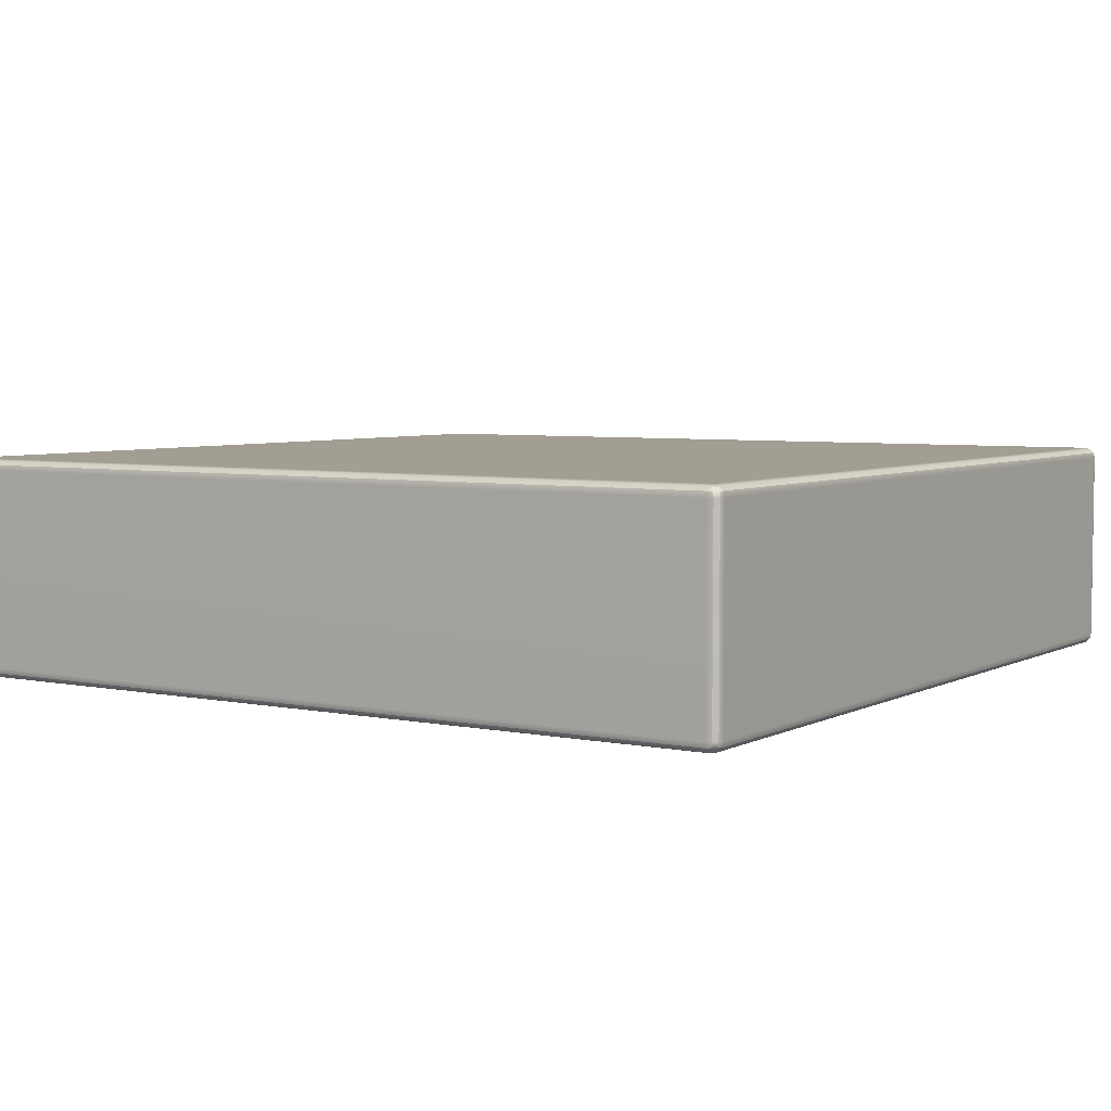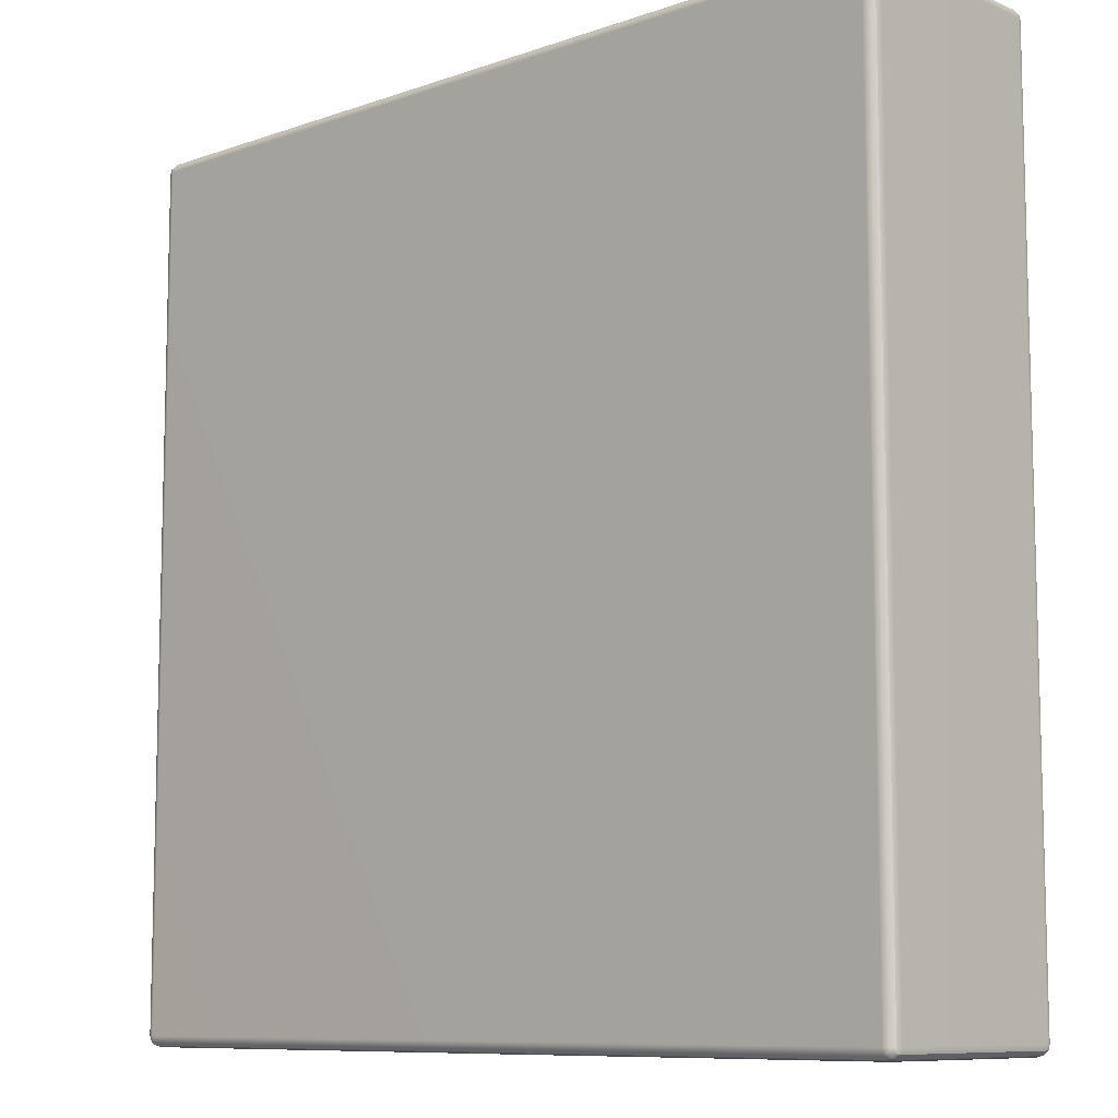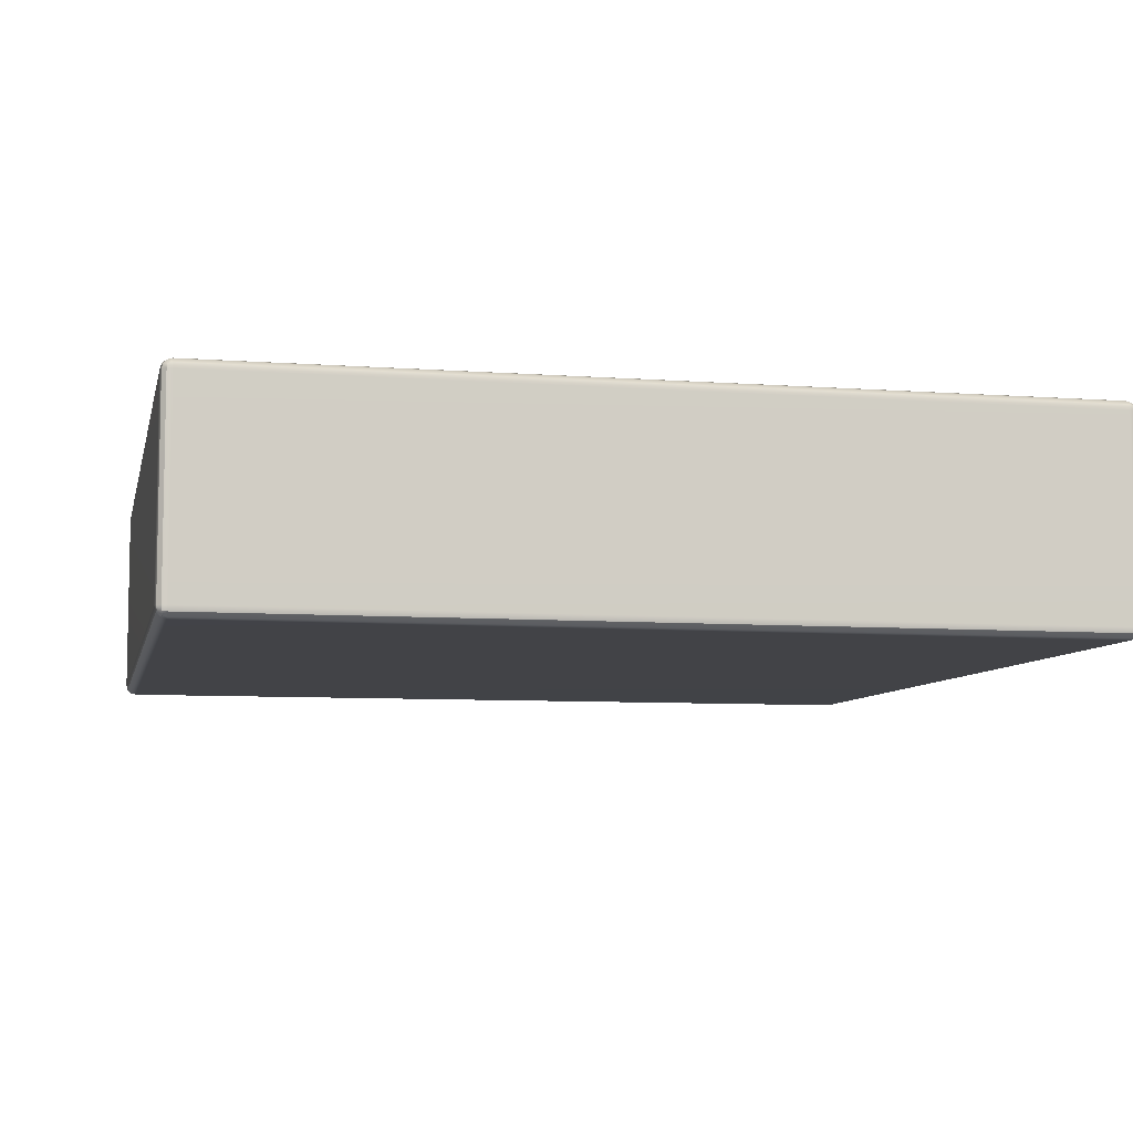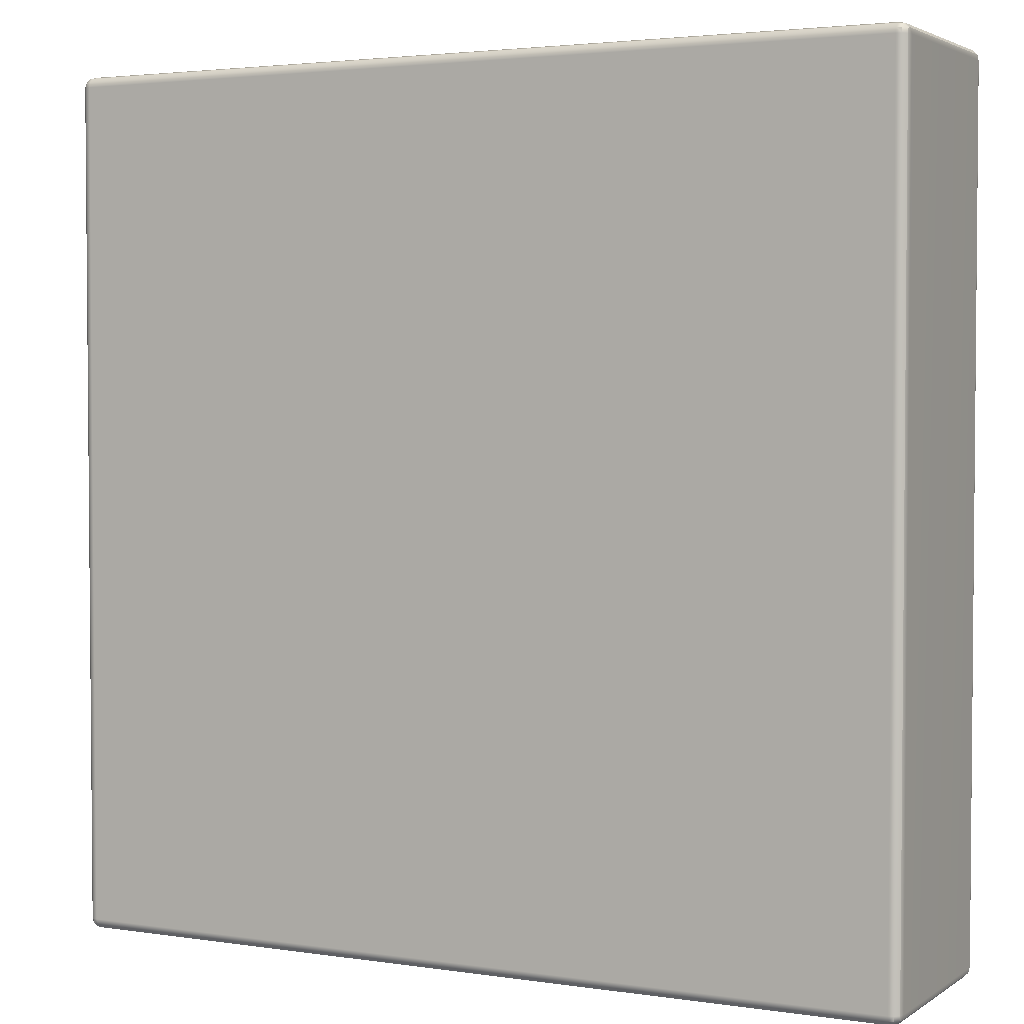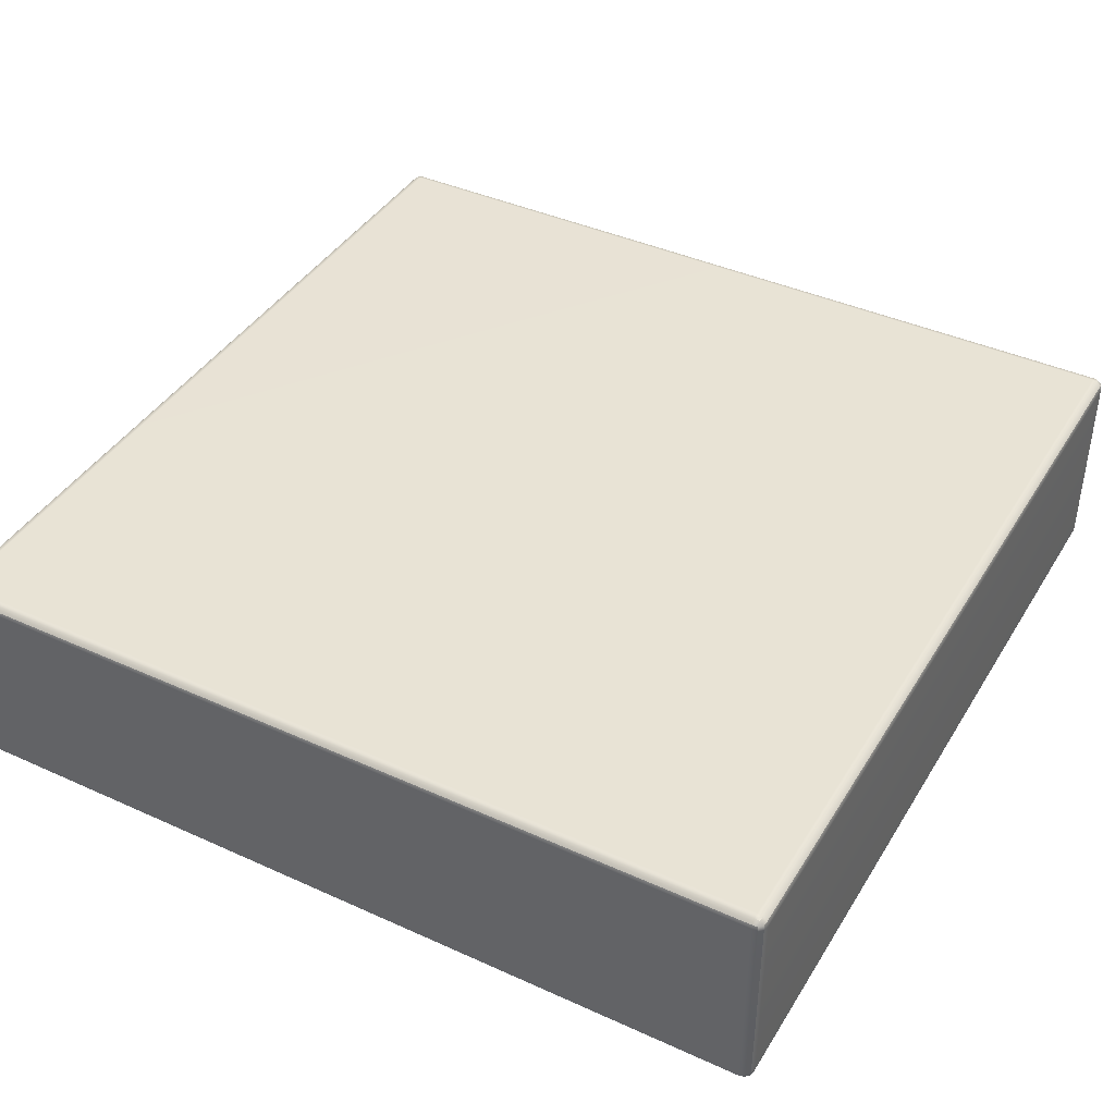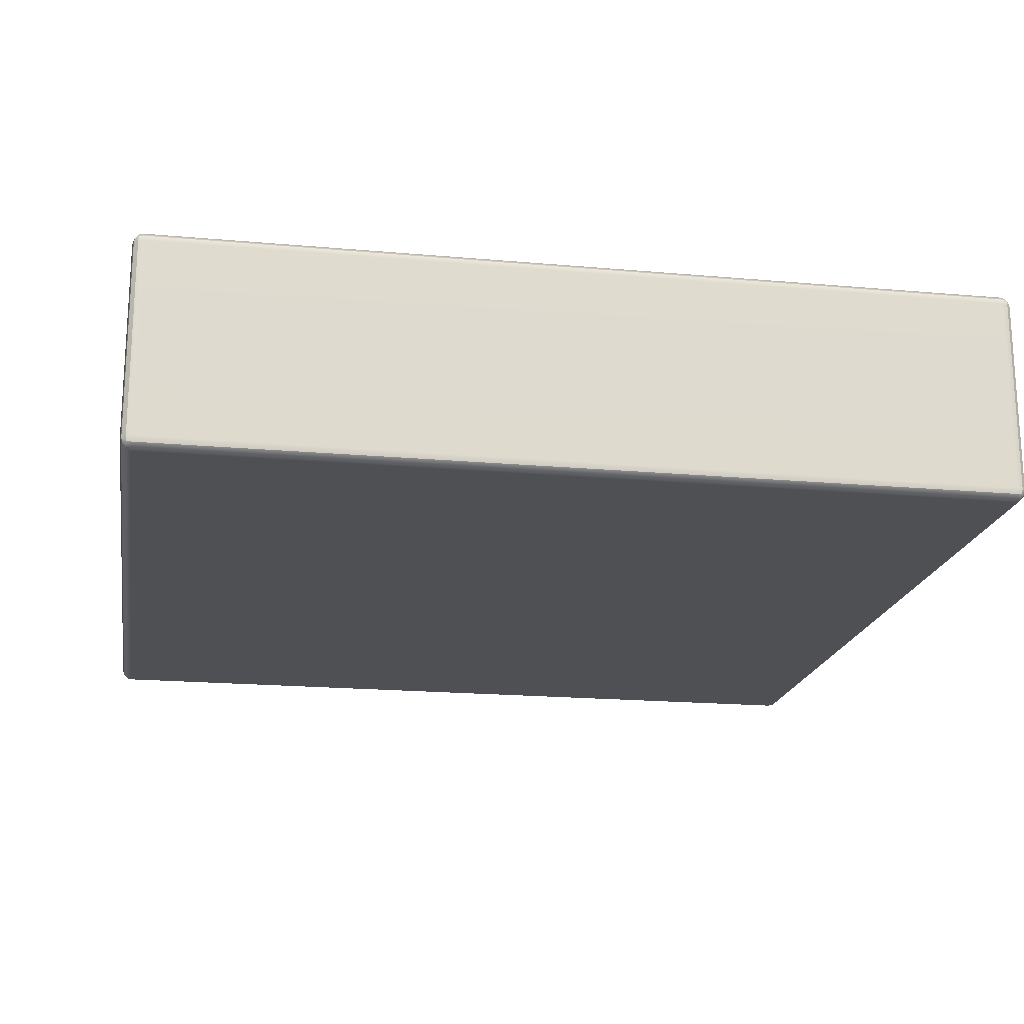
<metadata>
{"format":"obj","ext":"obj","renderer":"f3d","projection":"perspective","resolution":1024,"background":"white","views":[{"elev":5.0,"azim":-57.1,"up":"+Z"},{"elev":-9.2,"azim":42.7,"up":"+Y"},{"elev":-7.4,"azim":77.9,"up":"+Z"},{"elev":3.0,"azim":-152.7,"up":"+Y"},{"elev":41.0,"azim":-151.1,"up":"+Z"},{"elev":-18.9,"azim":-99.7,"up":"+Z"}]}
</metadata>
<code>
g default
v -199.3 -197.5 45
v -197.5 -199.3 45
v -195 -200 45
v -195 -199.3 47.5
v -195 -197.5 49.33
v -195 -195 50
v -197.5 -195 49.33
v -199.3 -195 47.5
v -200 -195 45
v 197.5 -199.3 45
v 199.3 -197.5 45
v 200 -195 45
v 199.3 -195 47.5
v 197.5 -195 49.33
v 195 -195 50
v 195 -197.5 49.33
v 195 -199.3 47.5
v 195 -200 45
v -197.5 199.3 45
v -199.3 197.5 45
v -200 195 45
v -199.3 195 47.5
v -197.5 195 49.33
v -195 195 50
v -195 197.5 49.33
v -195 199.3 47.5
v -195 200 45
v 199.3 197.5 45
v 197.5 199.3 45
v 195 200 45
v 195 199.3 47.5
v 195 197.5 49.33
v 195 195 50
v 197.5 195 49.33
v 199.3 195 47.5
v 200 195 45
v -197.5 195 -49.33
v -199.3 195 -47.5
v -200 195 -45
v -199.3 197.5 -45
v -197.5 199.3 -45
v -195 200 -45
v -195 199.3 -47.5
v -195 197.5 -49.33
v -195 195 -50
v 199.3 195 -47.5
v 197.5 195 -49.33
v 195 195 -50
v 195 197.5 -49.33
v 195 199.3 -47.5
v 195 200 -45
v 197.5 199.3 -45
v 199.3 197.5 -45
v 200 195 -45
v -197.5 -199.3 -45
v -199.3 -197.5 -45
v -200 -195 -45
v -199.3 -195 -47.5
v -197.5 -195 -49.33
v -195 -195 -50
v -195 -197.5 -49.33
v -195 -199.3 -47.5
v -195 -200 -45
v 199.3 -197.5 -45
v 197.5 -199.3 -45
v 195 -200 -45
v 195 -199.3 -47.5
v 195 -197.5 -49.33
v 195 -195 -50
v 197.5 -195 -49.33
v 199.3 -195 -47.5
v 200 -195 -45
v -199 -197.2 47.16
v -197.2 -199 47.16
v -197.2 -197.2 48.95
v 197.2 -199 47.16
v 199 -197.2 47.16
v 197.2 -197.2 48.95
v -197.2 199 47.16
v -199 197.2 47.16
v -197.2 197.2 48.95
v 199 197.2 47.16
v 197.2 199 47.16
v 197.2 197.2 48.95
v -197.2 197.2 -48.95
v -199 197.2 -47.16
v -197.2 199 -47.16
v 199 197.2 -47.16
v 197.2 197.2 -48.95
v 197.2 199 -47.16
v -197.2 -199 -47.16
v -199 -197.2 -47.16
v -197.2 -197.2 -48.95
v 199 -197.2 -47.16
v 197.2 -199 -47.16
v 197.2 -197.2 -48.95
g pCube1
f 3 2 55 63
f 2 1 56 55
f 1 9 57 56
f 6 5 16 15
f 5 4 17 16
f 4 3 18 17
f 9 8 22 21
f 8 7 23 22
f 7 6 24 23
f 12 11 64 72
f 11 10 65 64
f 10 18 66 65
f 15 14 34 33
f 14 13 35 34
f 13 12 36 35
f 21 20 40 39
f 20 19 41 40
f 19 27 42 41
f 27 26 31 30
f 26 25 32 31
f 25 24 33 32
f 30 29 52 51
f 29 28 53 52
f 28 36 54 53
f 39 38 58 57
f 38 37 59 58
f 37 45 60 59
f 45 44 49 48
f 44 43 50 49
f 43 42 51 50
f 48 47 70 69
f 47 46 71 70
f 46 54 72 71
f 63 62 67 66
f 62 61 68 67
f 61 60 69 68
f 6 15 33 24
f 27 30 51 42
f 45 48 69 60
f 63 66 18 3
f 12 72 54 36
f 57 9 21 39
f 8 9 1 73
f 73 1 2 74
f 2 3 4 74
f 74 4 5 75
f 5 6 7 75
f 75 7 8 73
f 73 74 75
f 17 18 10 76
f 76 10 11 77
f 11 12 13 77
f 77 13 14 78
f 14 15 16 78
f 78 16 17 76
f 76 77 78
f 26 27 19 79
f 79 19 20 80
f 20 21 22 80
f 80 22 23 81
f 23 24 25 81
f 81 25 26 79
f 79 80 81
f 35 36 28 82
f 82 28 29 83
f 29 30 31 83
f 83 31 32 84
f 32 33 34 84
f 84 34 35 82
f 82 83 84
f 44 45 37 85
f 85 37 38 86
f 38 39 40 86
f 86 40 41 87
f 41 42 43 87
f 87 43 44 85
f 85 86 87
f 53 54 46 88
f 88 46 47 89
f 47 48 49 89
f 89 49 50 90
f 50 51 52 90
f 90 52 53 88
f 88 89 90
f 62 63 55 91
f 91 55 56 92
f 56 57 58 92
f 92 58 59 93
f 59 60 61 93
f 93 61 62 91
f 91 92 93
f 71 72 64 94
f 94 64 65 95
f 65 66 67 95
f 95 67 68 96
f 68 69 70 96
f 96 70 71 94
f 94 95 96

</code>
